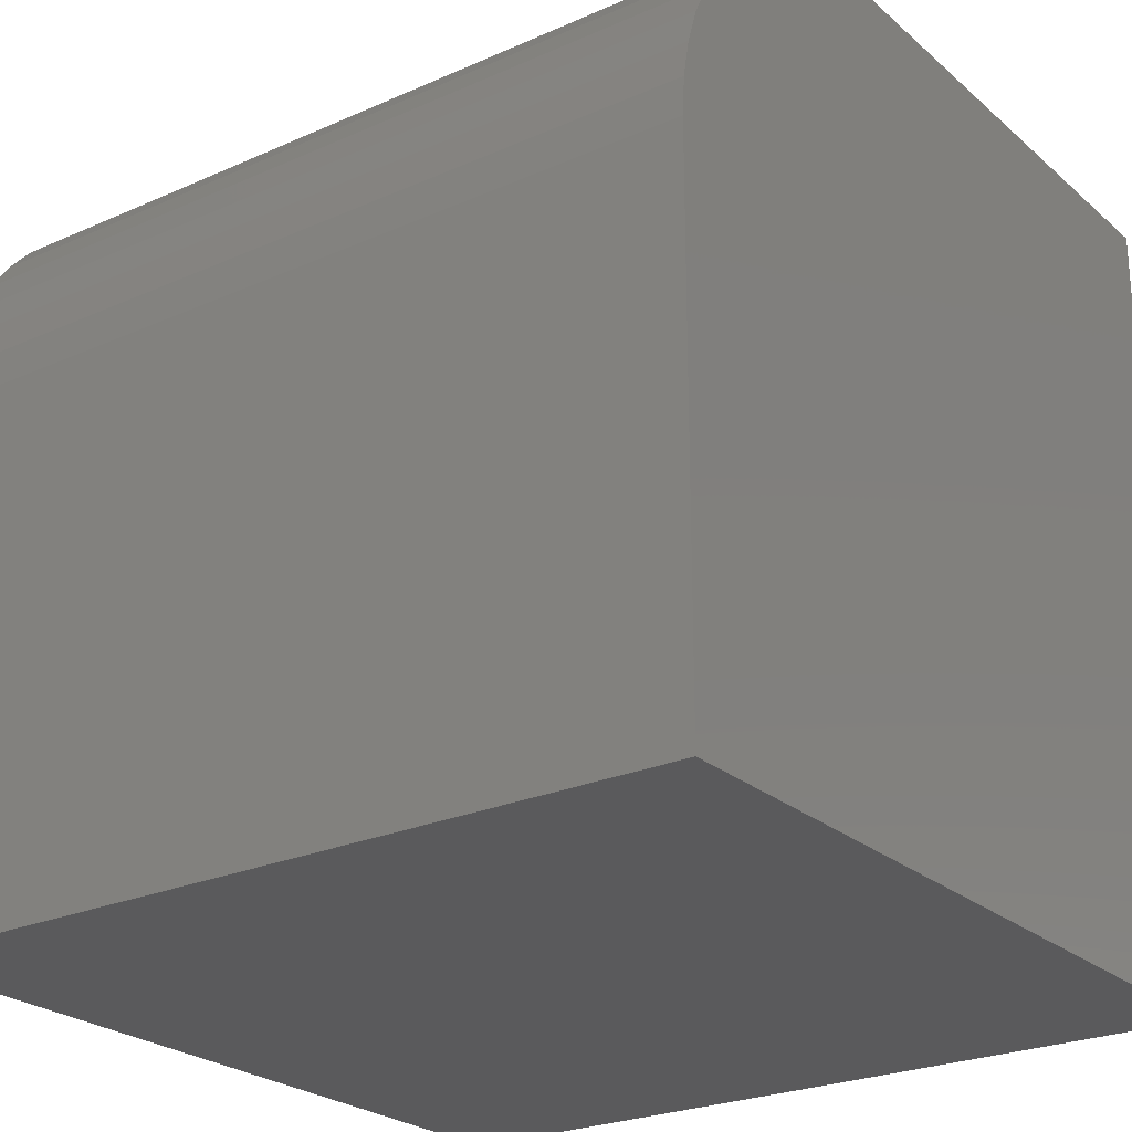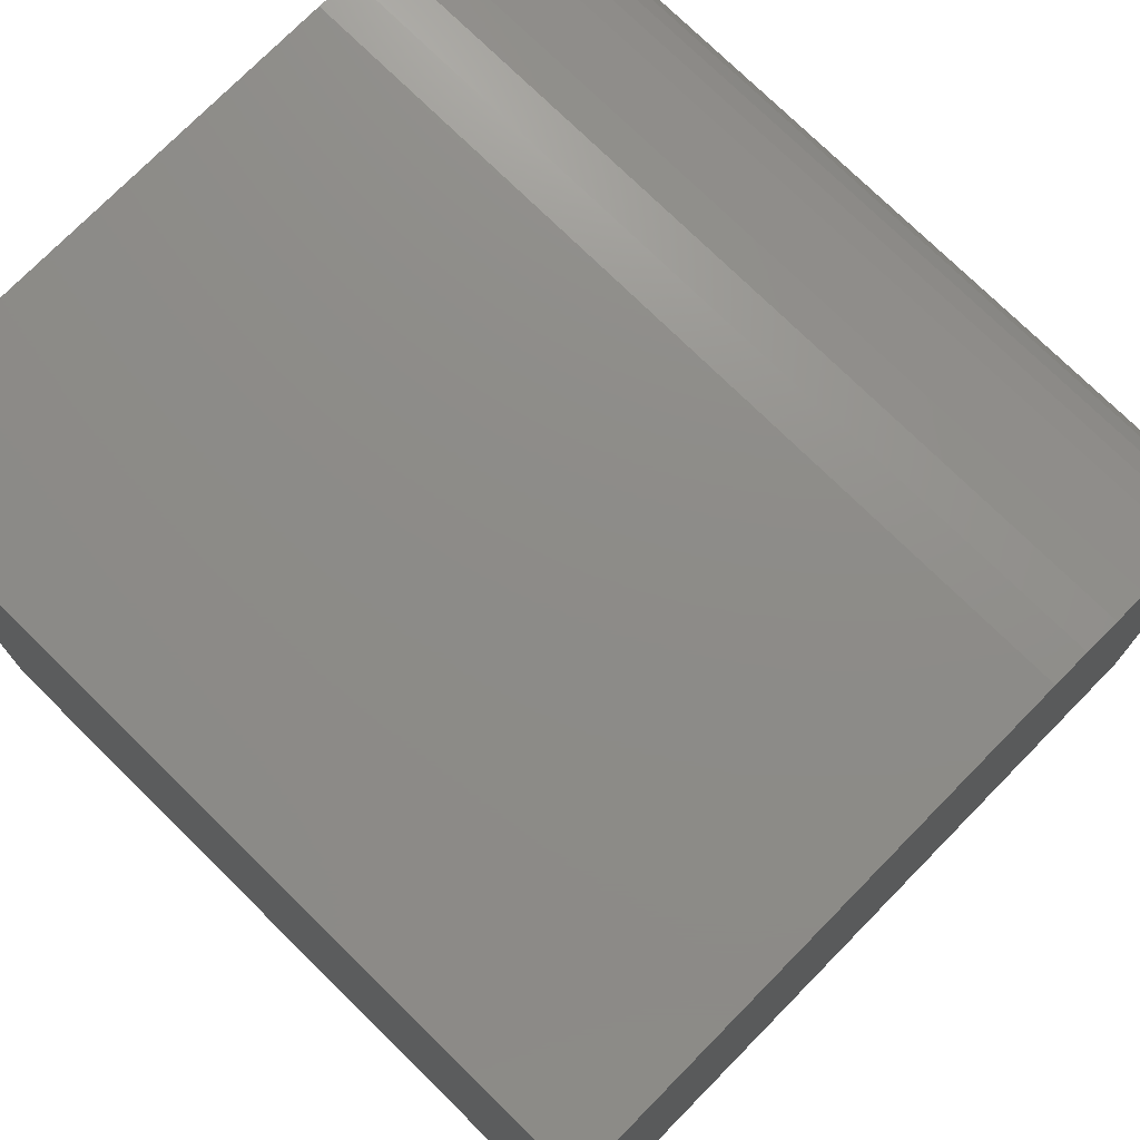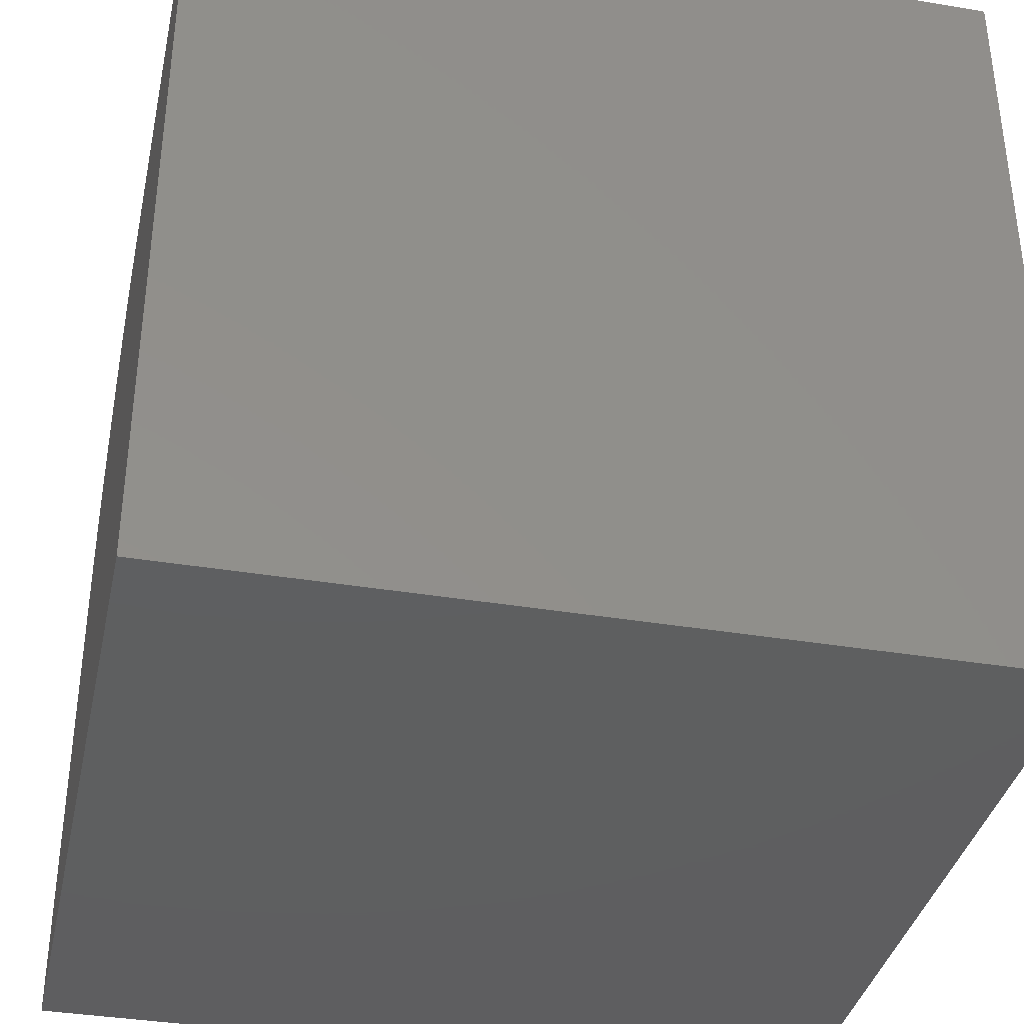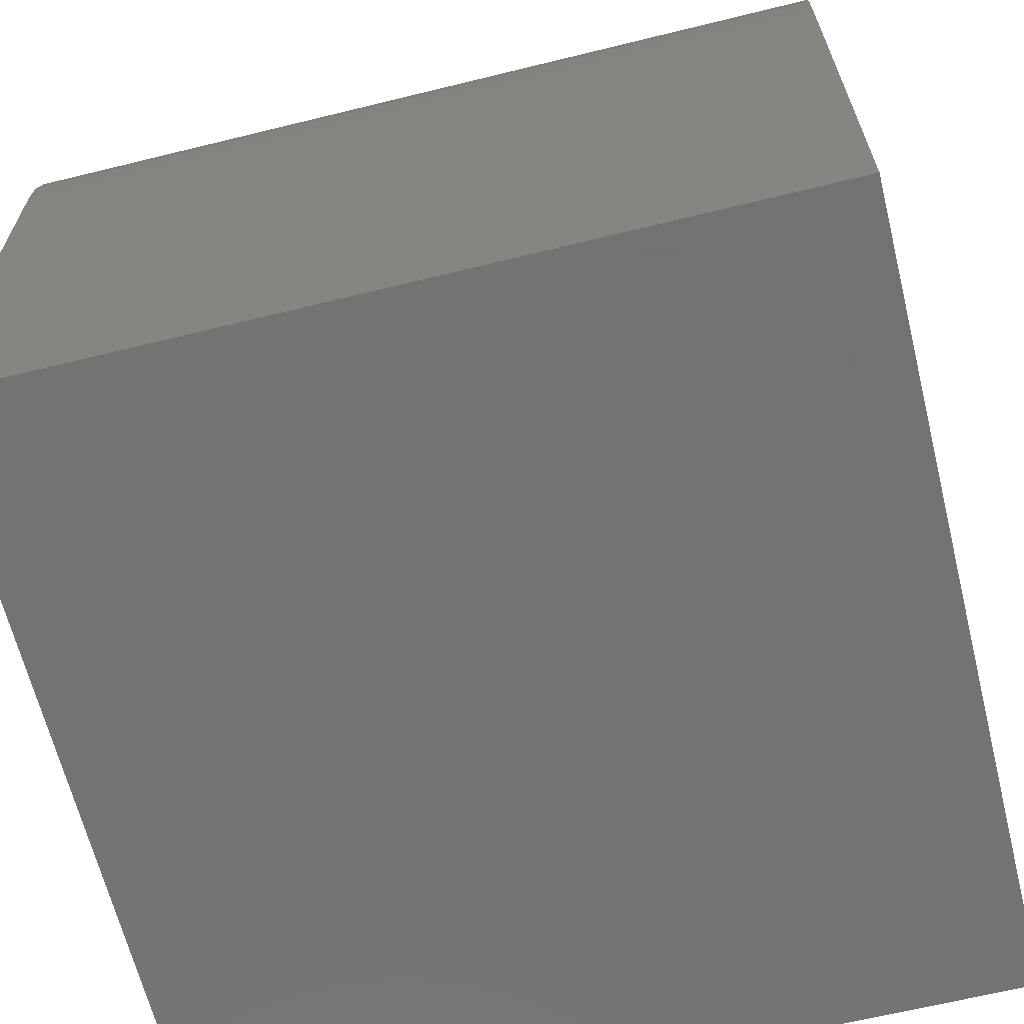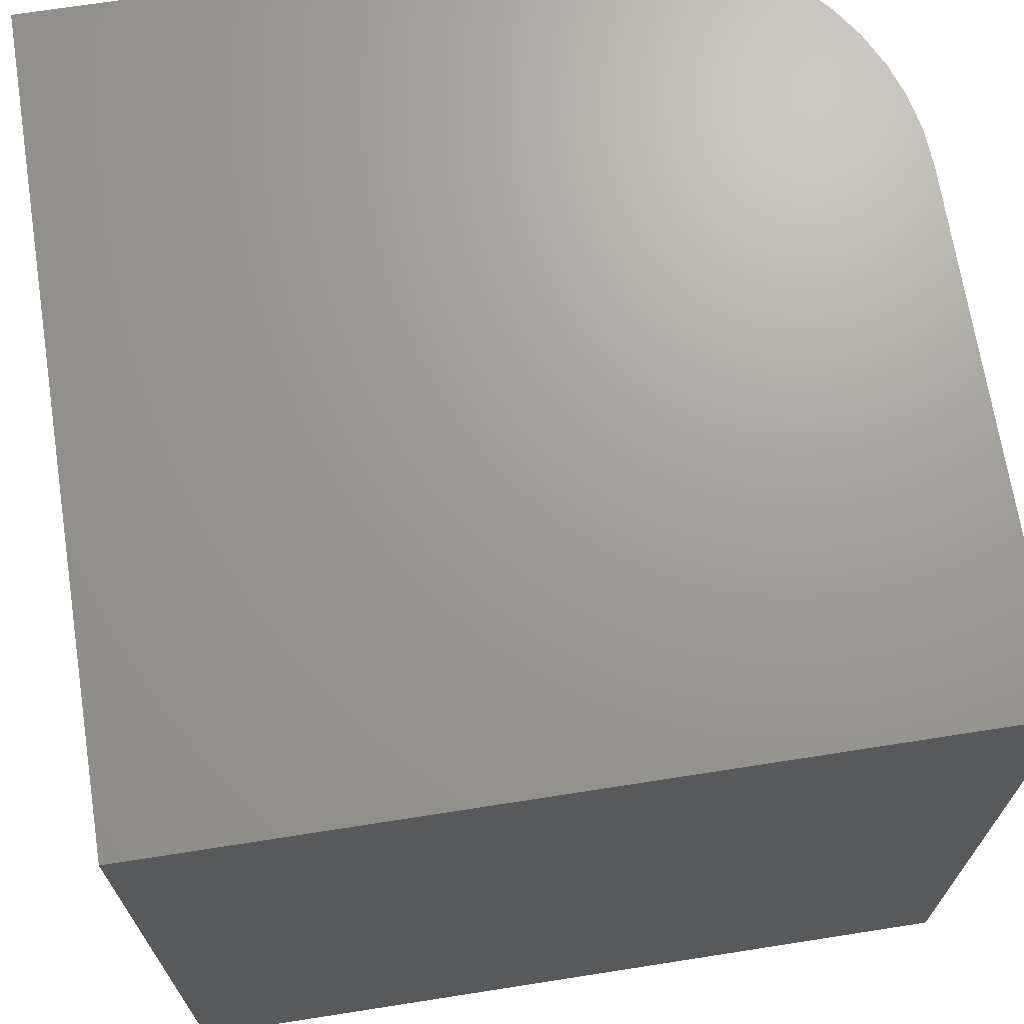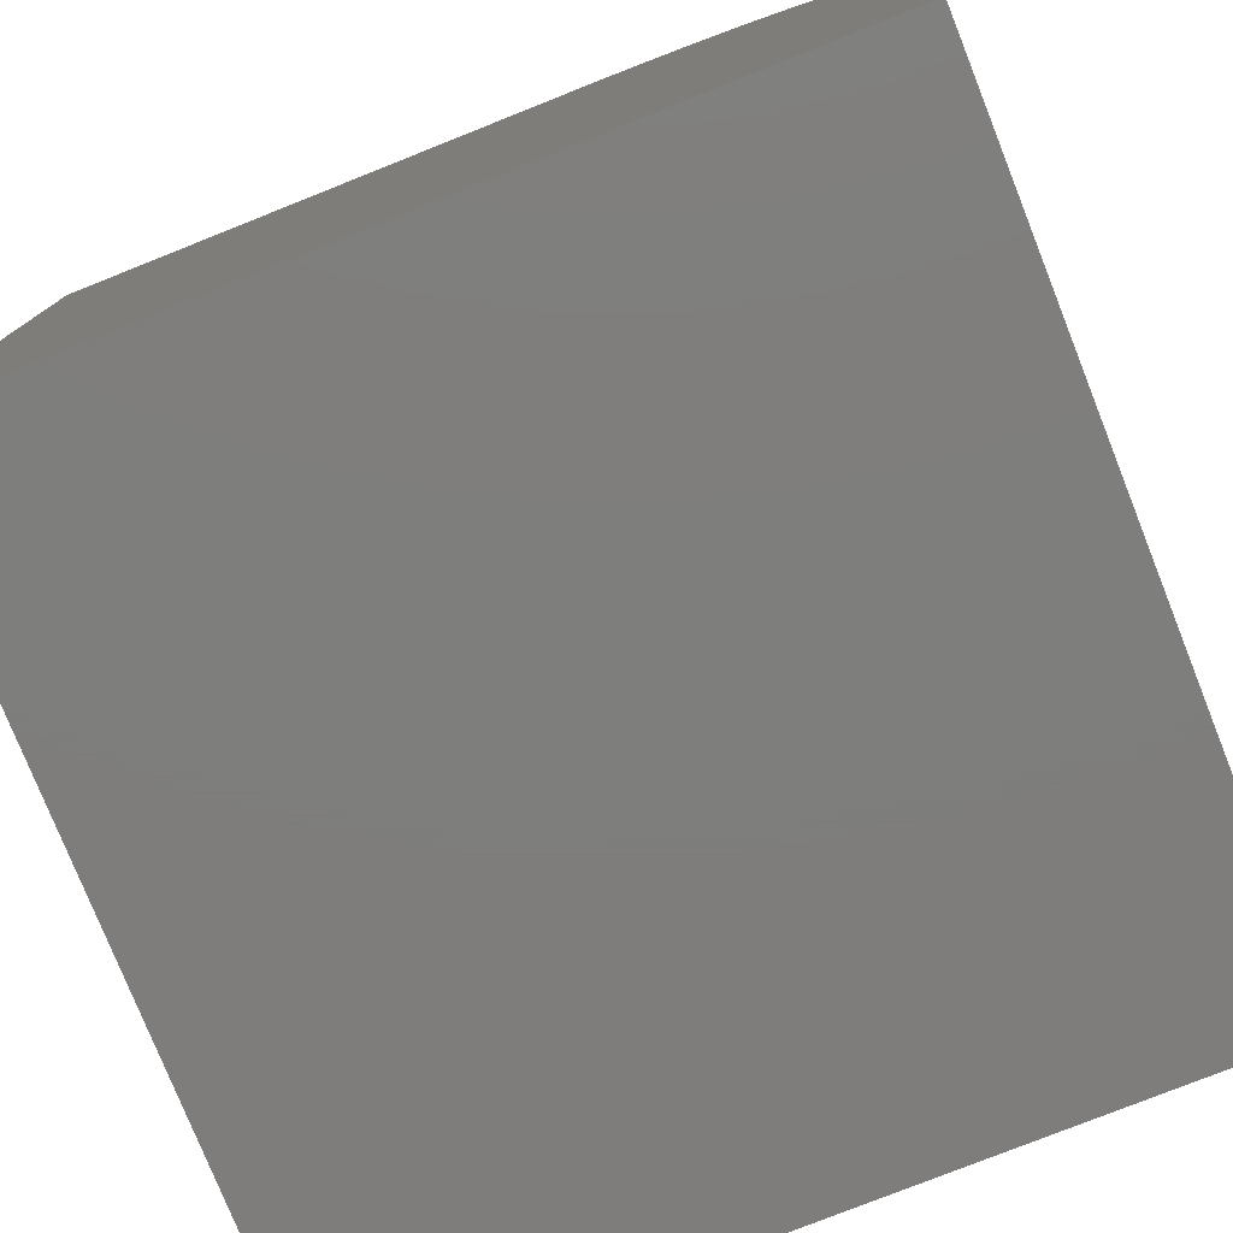
<metadata>
{"format":"stl","ext":"stl","renderer":"f3d","projection":"perspective","resolution":1024,"background":"white","views":[{"elev":-24.7,"azim":-54.0,"up":"+Z"},{"elev":75.2,"azim":134.5,"up":"+Z"},{"elev":-36.9,"azim":77.8,"up":"+Z"},{"elev":-65.0,"azim":-76.1,"up":"+Z"},{"elev":69.2,"azim":171.1,"up":"+Y"},{"elev":-77.7,"azim":-158.3,"up":"+Z"}]}
</metadata>
<code>
# stl→obj: 32 verts, 60 faces
v 0 10 6.478
v 0 10 0
v 0 0 6.478
v 0 0 0
v 3.522 0 10
v 10 0 10
v 3.522 10 10
v 10 10 10
v 10 10 0
v 10 0 0
v 0.03013 10 6.938
v 0.12 10 7.39
v 0.2681 10 7.826
v 0.4718 10 8.239
v 0.7277 10 8.622
v 1.031 10 8.969
v 1.378 10 9.272
v 1.761 10 9.528
v 2.174 10 9.732
v 2.61 10 9.88
v 3.062 10 9.97
v 3.062 0 9.97
v 2.61 0 9.88
v 0.2681 0 7.826
v 0.12 0 7.39
v 0.03013 0 6.938
v 2.174 0 9.732
v 1.761 0 9.528
v 1.378 0 9.272
v 1.031 0 8.969
v 0.7277 0 8.622
v 0.4718 0 8.239
f 1 2 3
f 3 2 4
f 5 6 7
f 7 6 8
f 9 8 10
f 10 8 6
f 2 9 4
f 4 9 10
f 8 9 7
f 7 9 2
f 2 1 7
f 7 1 11
f 7 11 12
f 12 13 7
f 7 13 14
f 7 14 15
f 16 17 15
f 15 17 18
f 15 18 19
f 19 20 15
f 15 20 21
f 15 21 7
f 10 6 4
f 4 6 5
f 4 5 3
f 3 5 22
f 3 22 23
f 24 25 26
f 23 27 3
f 3 27 28
f 3 28 29
f 29 30 3
f 3 30 31
f 3 31 26
f 26 31 32
f 26 32 24
f 1 3 26
f 1 26 11
f 11 26 25
f 11 25 12
f 12 25 24
f 12 24 13
f 13 24 32
f 13 32 14
f 14 32 31
f 14 31 15
f 15 31 30
f 15 30 16
f 16 30 29
f 16 29 17
f 17 29 28
f 17 28 18
f 18 28 27
f 18 27 19
f 19 27 23
f 19 23 20
f 20 23 22
f 20 22 21
f 21 22 5
f 21 5 7

</code>
